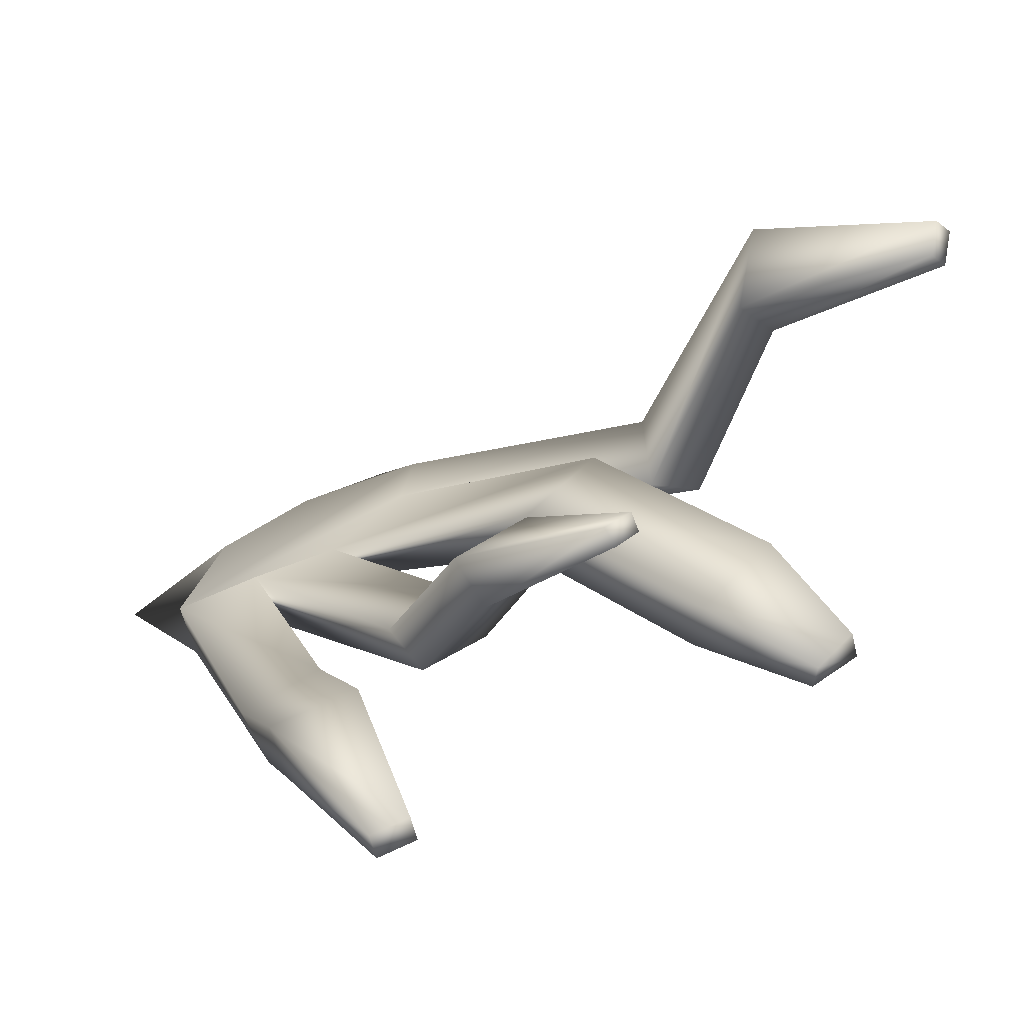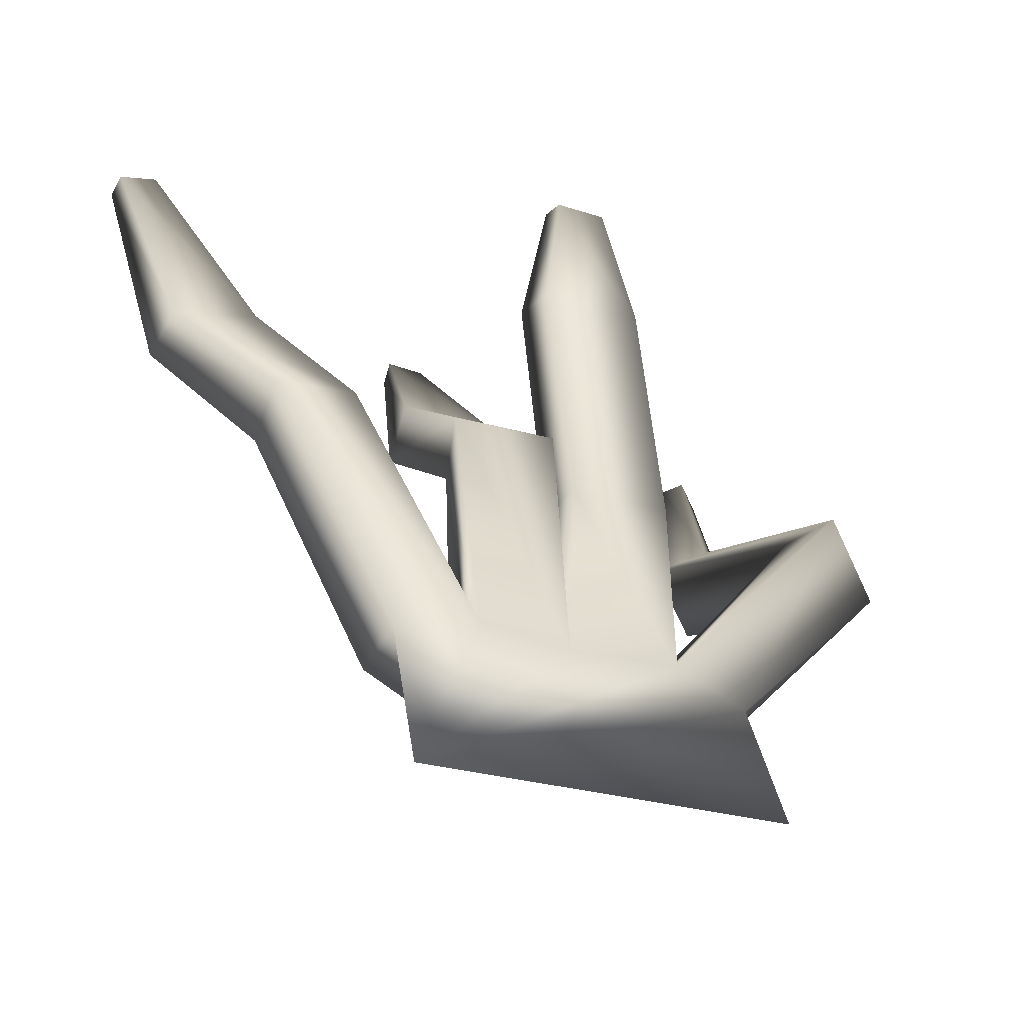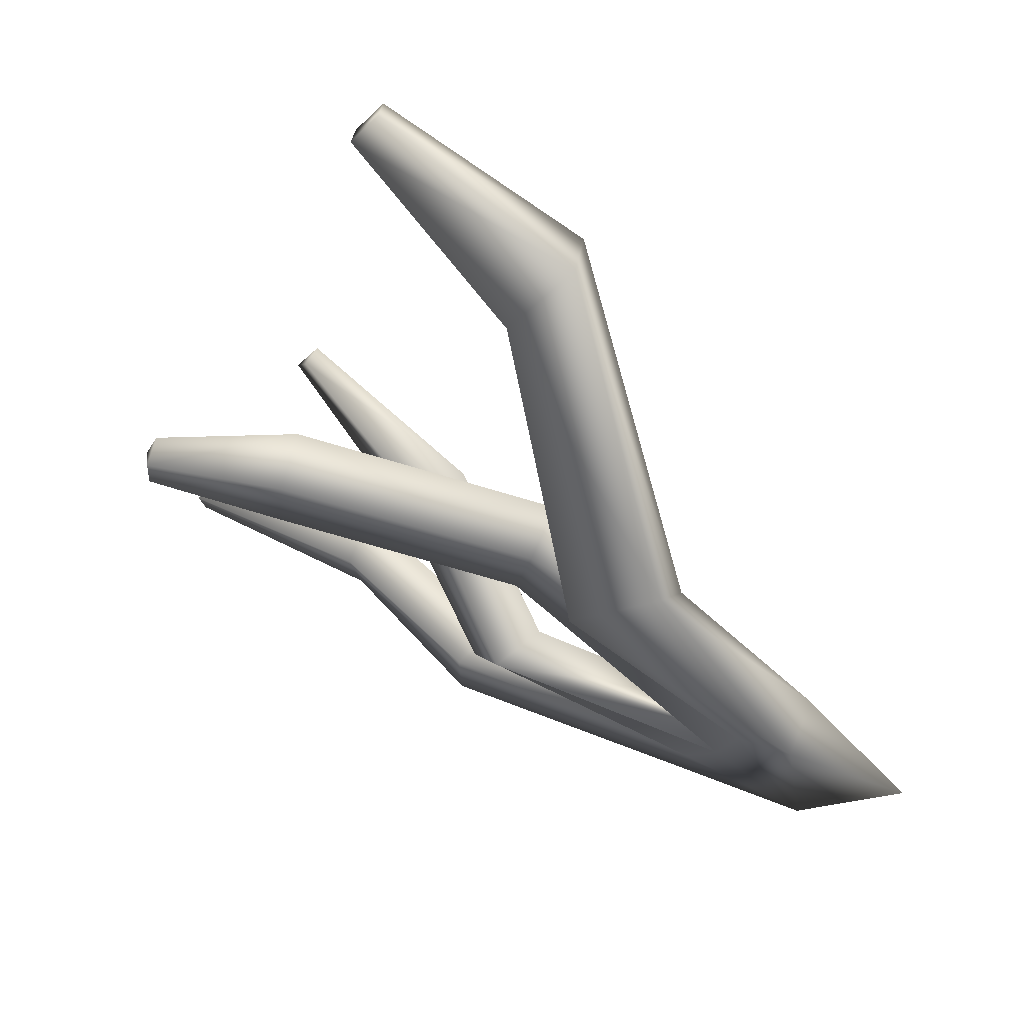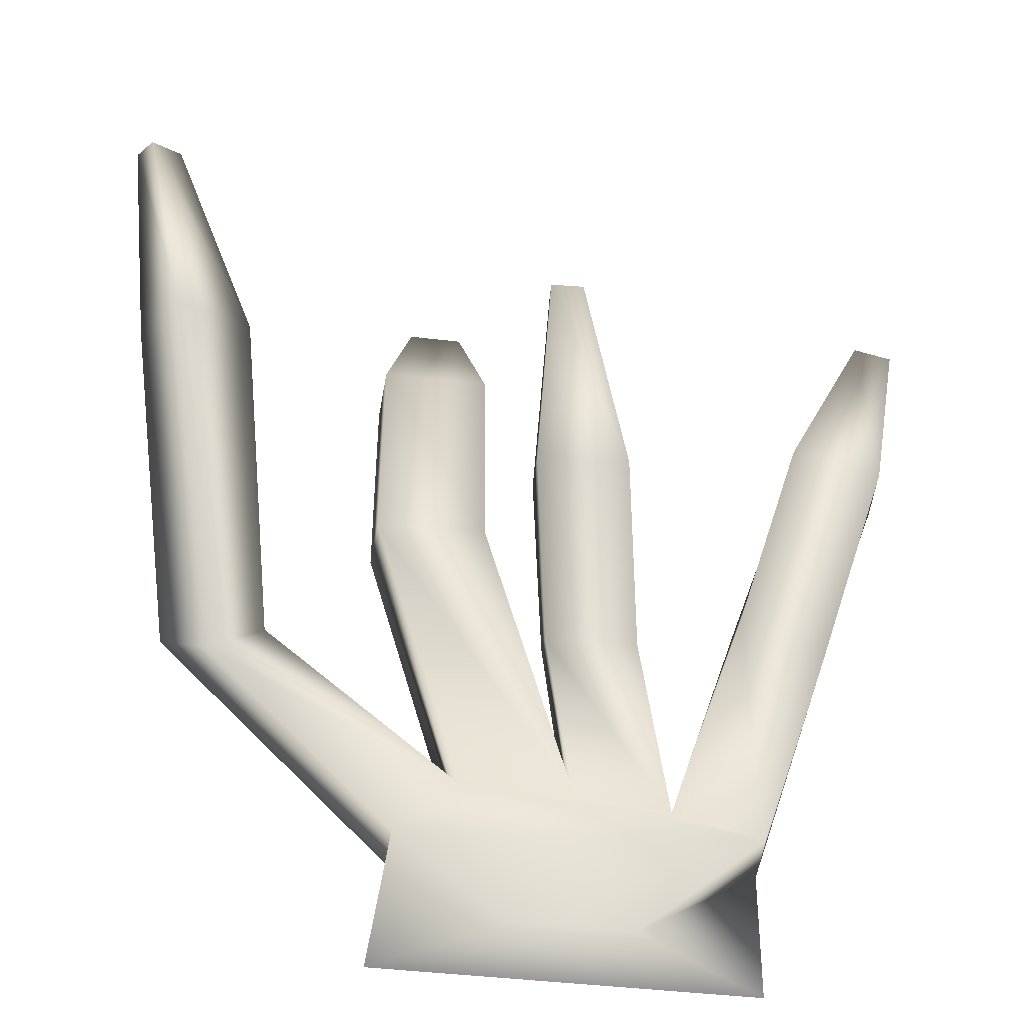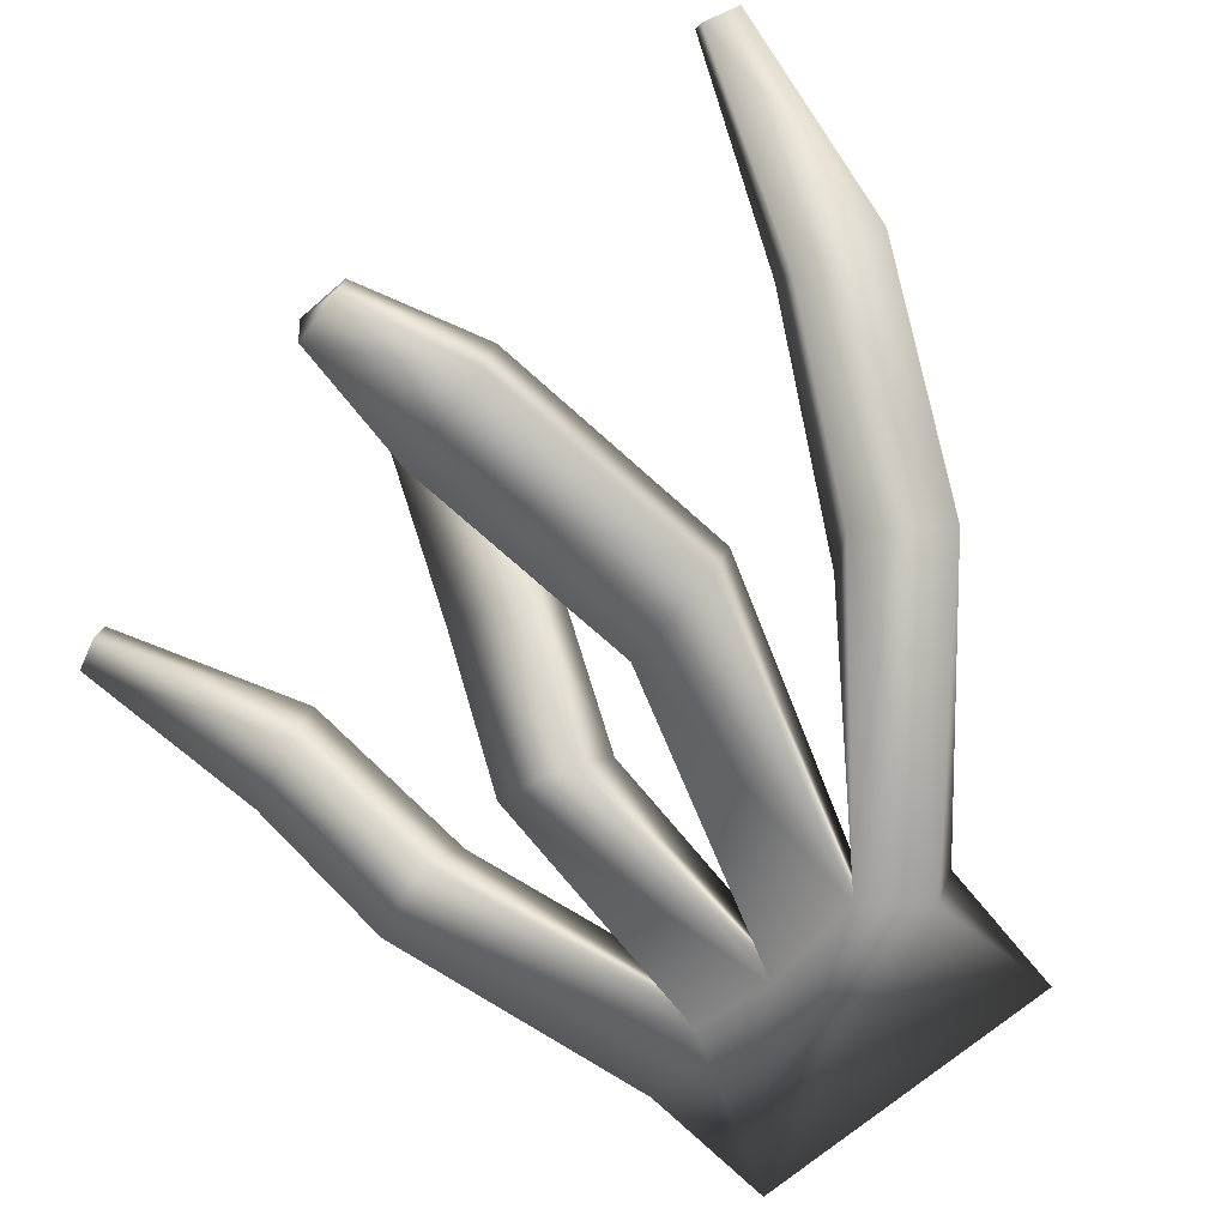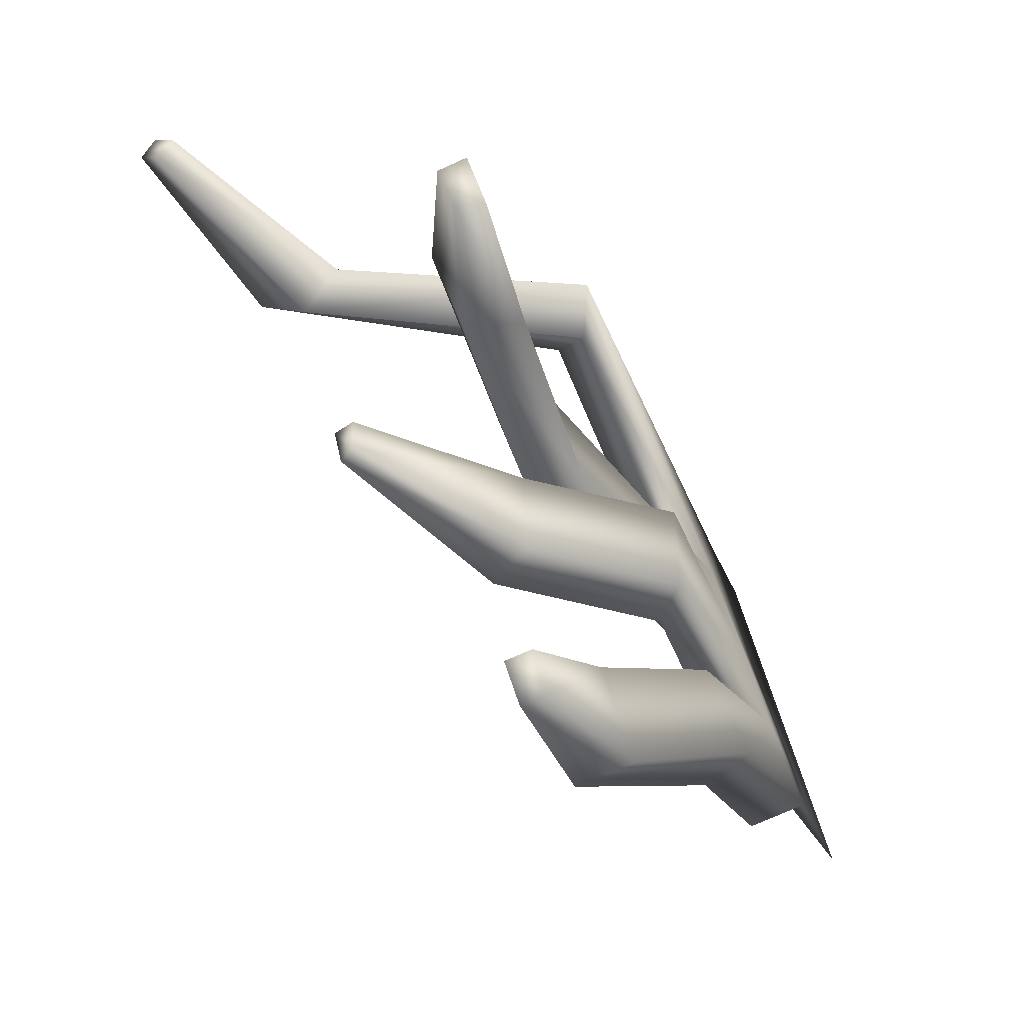
<metadata>
{"format":"obj","ext":"obj","renderer":"f3d","projection":"perspective","resolution":1024,"background":"white","views":[{"elev":45.2,"azim":-40.2,"up":"+Y"},{"elev":-23.0,"azim":-29.8,"up":"+Z"},{"elev":-10.1,"azim":80.2,"up":"+Y"},{"elev":-66.0,"azim":174.7,"up":"+Z"},{"elev":-48.4,"azim":51.3,"up":"+Y"},{"elev":52.5,"azim":-103.5,"up":"+Z"}]}
</metadata>
<code>
o octopus
v -1 -0.6748 0.2845
v -0.9908 -0.4238 0.9976
v -0.3385 -0.4127 0.3861
v -0.9908 -0.1287 0.8777
v 1 -0.6748 0.2845
v 0.9194 -0.4683 0.8909
v 0.3016 -0.4127 0.3861
v 0.9194 -0.1738 0.7693
v -0.002914 -0.07632 1.124
v -0.02451 -0.3876 1.059
v 0.6032 -0.3565 1.105
v 0.5854 -0.04282 1.052
v -0.5092 -0.07796 1.002
v -0.5092 -0.3731 1.122
v -0.9024 0.2158 2.464
v -0.9024 0.438 2.236
v -1.384 0.3415 2.142
v -1.384 0.1193 2.37
v -1.183 0.8721 3.122
v -1.183 1.17 3.007
v -1.664 1.121 2.882
v -1.664 0.8239 2.996
v -1.62 1.329 4.059
v -1.62 1.457 4.009
v -1.828 1.436 3.955
v -1.828 1.308 4.004
v 0.1663 0.08344 2.405
v 0.1663 0.2809 2.155
v -0.343 0.2912 2.145
v -0.343 0.2024 2.451
v 0.2904 0.9047 2.797
v 0.2904 1.169 2.619
v -0.2189 1.182 2.614
v -0.2189 1.004 2.878
v 0.2712 1.786 3.535
v 0.2712 1.882 3.471
v 0.08691 1.887 3.469
v 0.08691 1.822 3.565
v 2.254 0.1798 1.931
v 1.995 0.2604 1.764
v 1.71 0.1851 2.167
v 1.969 0.1045 2.335
v 2.471 1.772 2.398
v 2.266 2 2.312
v 1.91 1.787 2.591
v 2.115 1.559 2.678
v 2.65 2.447 3.399
v 2.565 2.541 3.364
v 2.418 2.454 3.479
v 2.503 2.359 3.515
v 1.136 0.8347 2.25
v 0.5491 0.8078 2.336
v 0.5347 0.49 2.353
v 1.162 0.5454 2.38
v 1.179 1.18 3.645
v 0.5927 1.14 3.726
v 0.5782 0.8235 3.696
v 1.205 0.8743 3.732
v 1.057 1.159 4.386
v 0.7623 1.139 4.426
v 0.755 0.9798 4.411
v 1.07 1.005 4.429
g octopus_Cube2_auv
f 1 5 6 11 10 14 2
f 2 4 3 1
f 2 18 17 4
f 3 7 5 1
f 4 13 9 12 8 7 3
f 4 17 16 13
f 5 7 8 6
f 6 39 42 11
f 8 40 39 6
f 9 28 27 10
f 9 52 51 12
f 10 27 30 14
f 10 53 52 9
f 11 42 41 12
f 11 54 53 10
f 12 41 40 8
f 12 51 54 11
f 13 16 15 14
f 13 29 28 9
f 14 15 18 2
f 14 30 29 13
f 15 19 22 18
f 16 20 19 15
f 17 21 20 16
f 18 22 21 17
f 19 23 26 22
f 20 24 23 19
f 21 25 24 20
f 22 26 25 21
f 24 25 26 23
f 27 31 34 30
f 28 32 31 27
f 29 33 32 28
f 30 34 33 29
f 31 35 38 34
f 32 36 35 31
f 33 37 36 32
f 34 38 37 33
f 36 37 38 35
f 39 43 46 42
f 40 44 43 39
f 41 45 44 40
f 42 46 45 41
f 43 47 50 46
f 44 48 47 43
f 45 49 48 44
f 46 50 49 45
f 48 49 50 47
f 51 55 58 54
f 52 56 55 51
f 53 57 56 52
f 54 58 57 53
f 55 59 62 58
f 56 60 59 55
f 57 61 60 56
f 58 62 61 57
f 60 61 62 59

</code>
